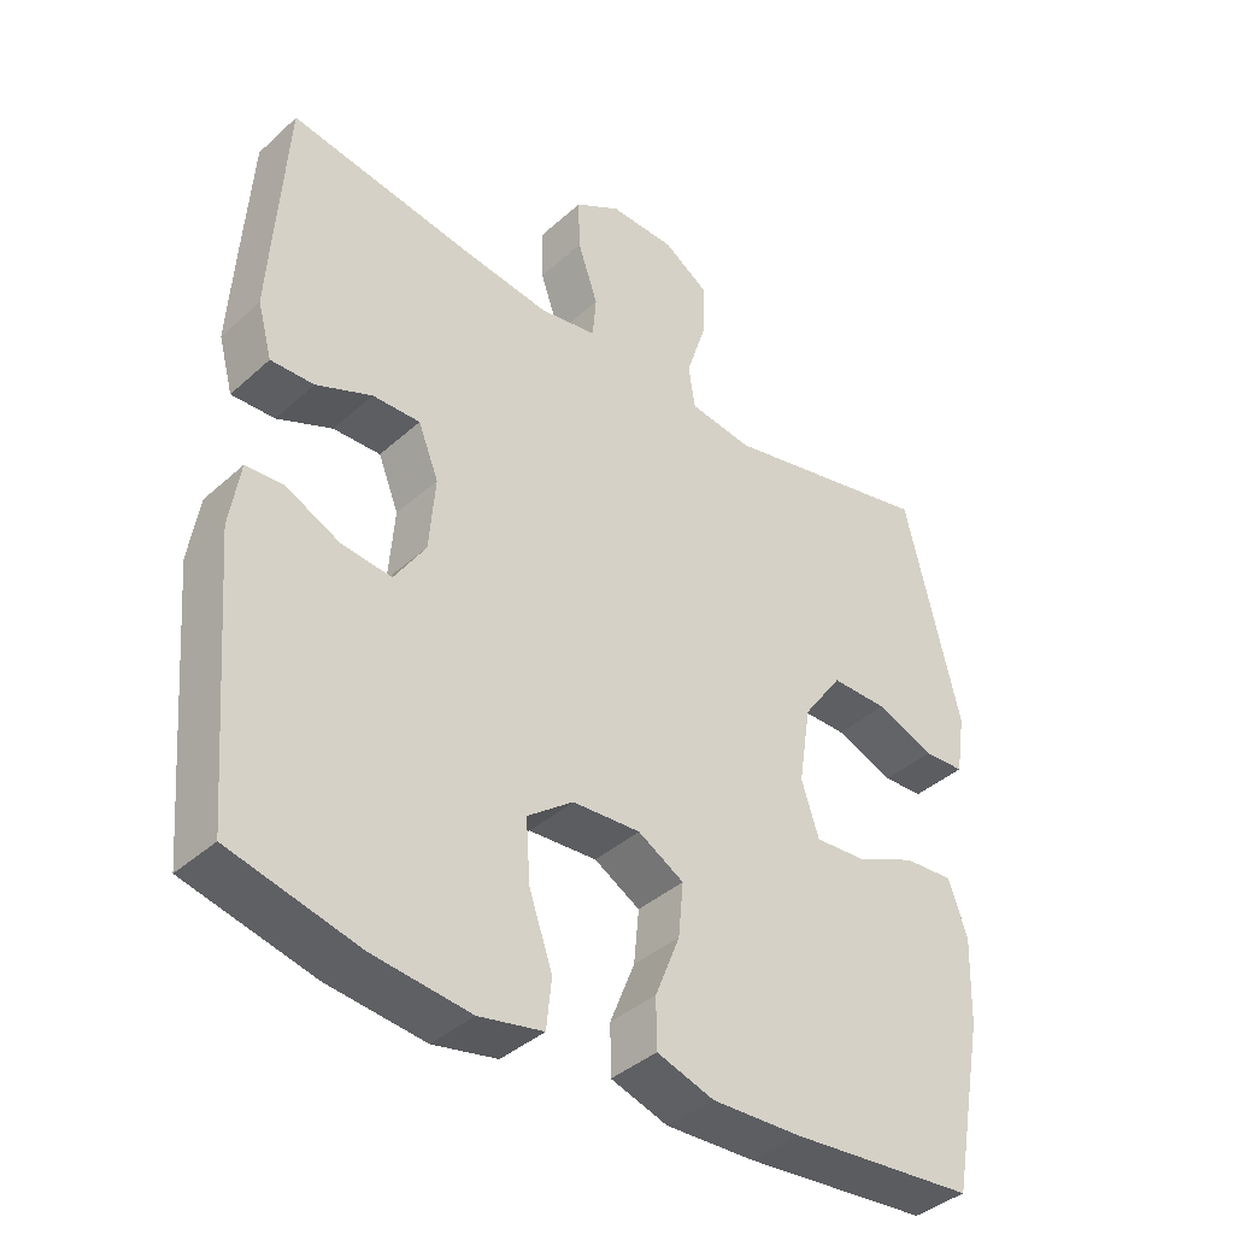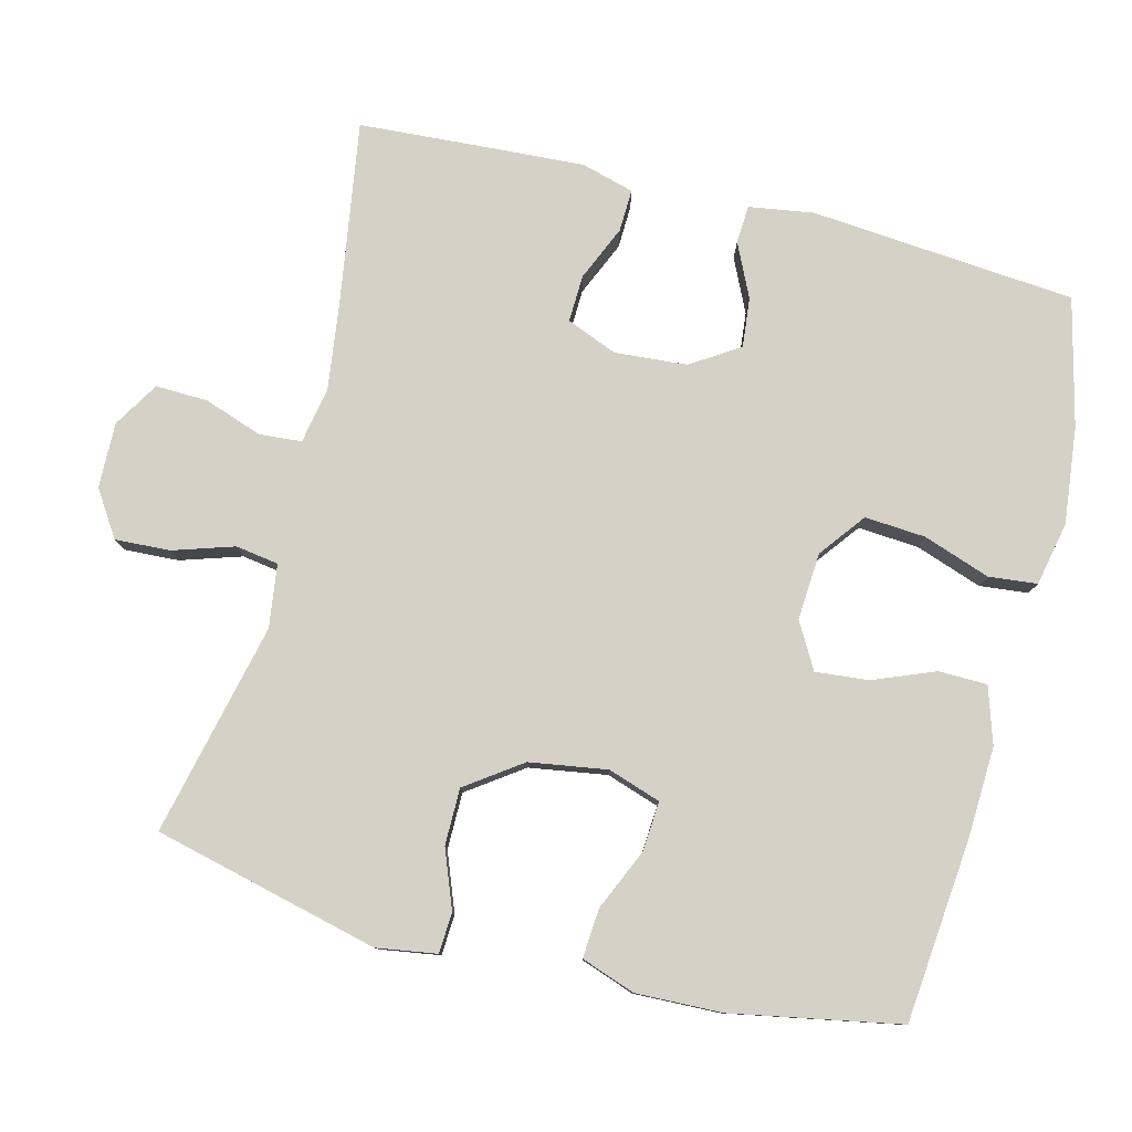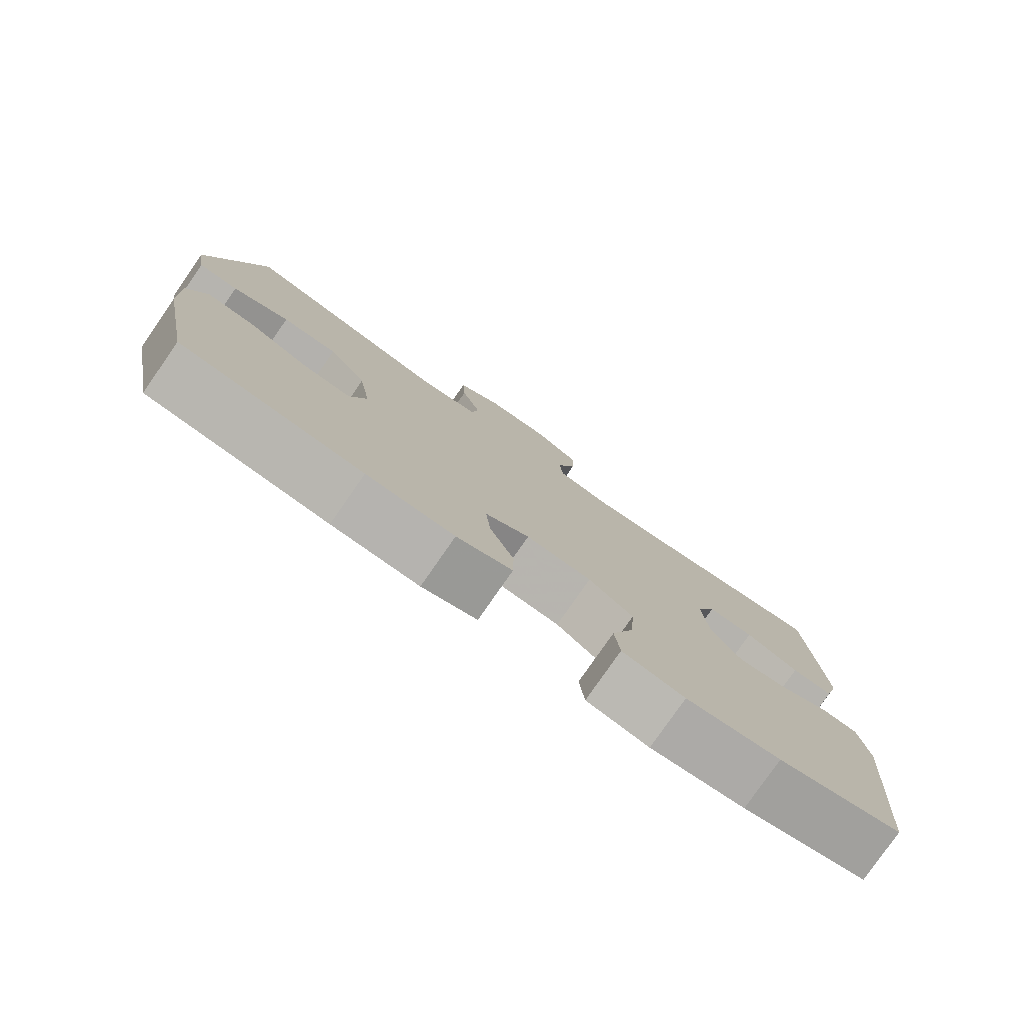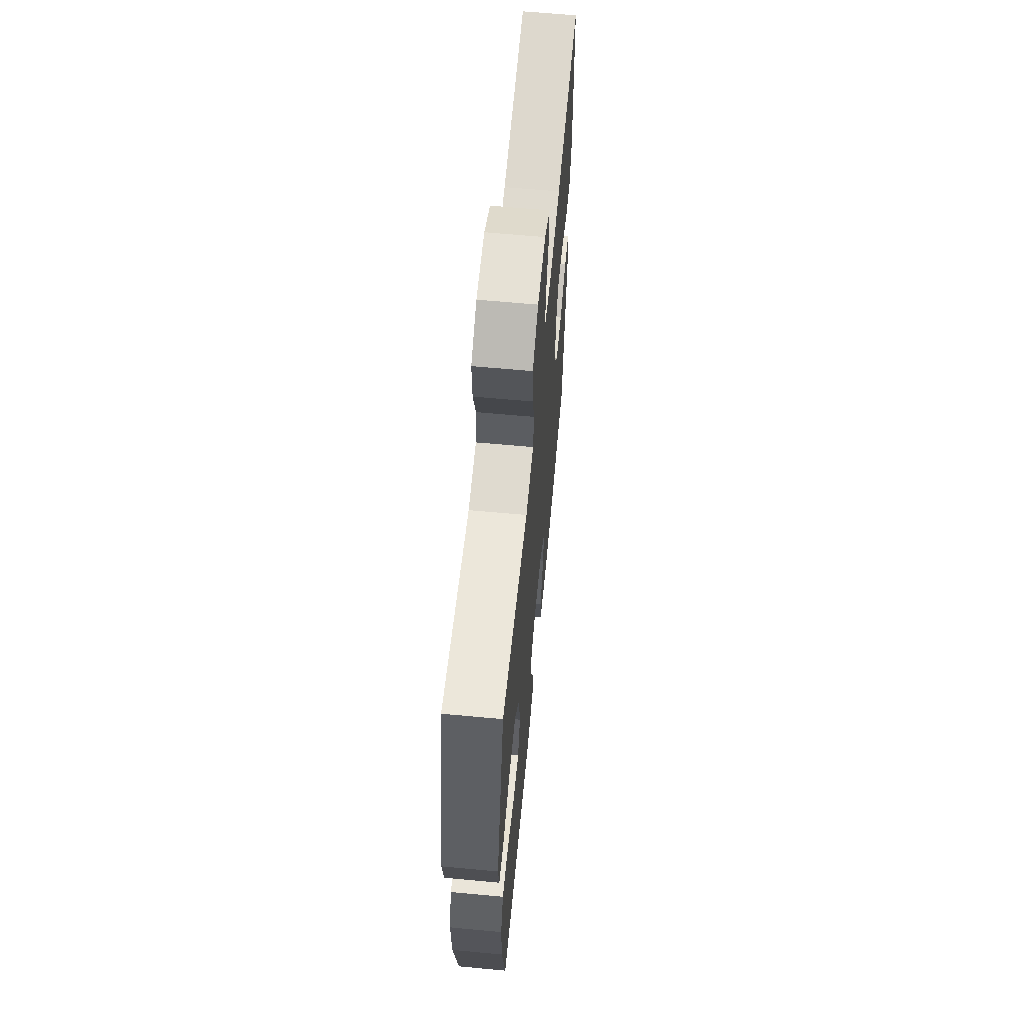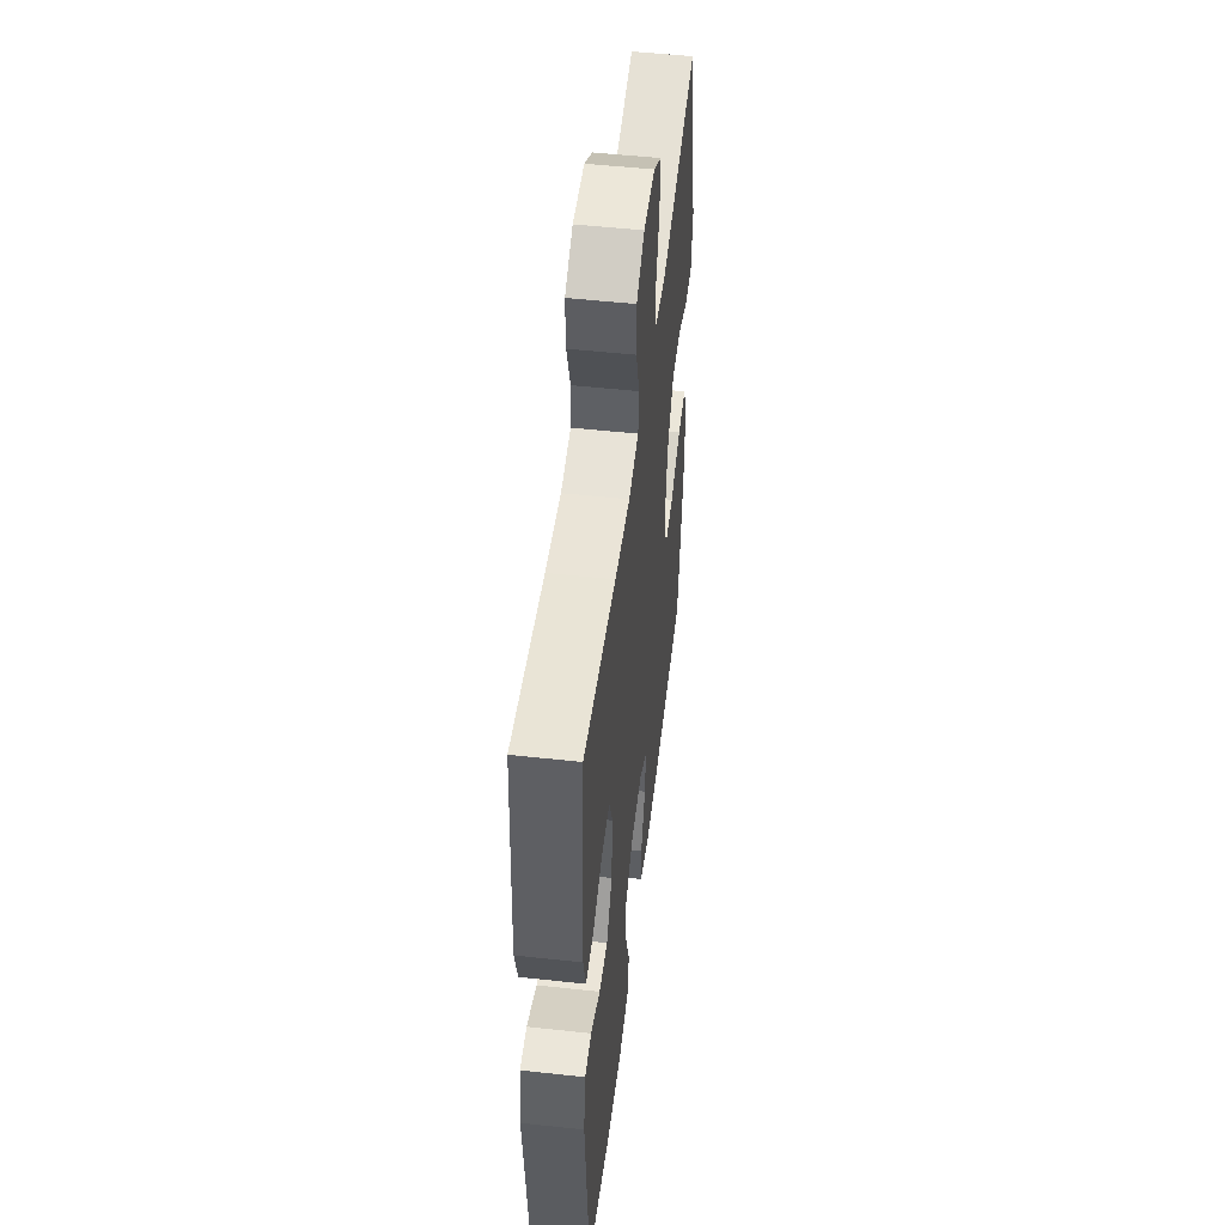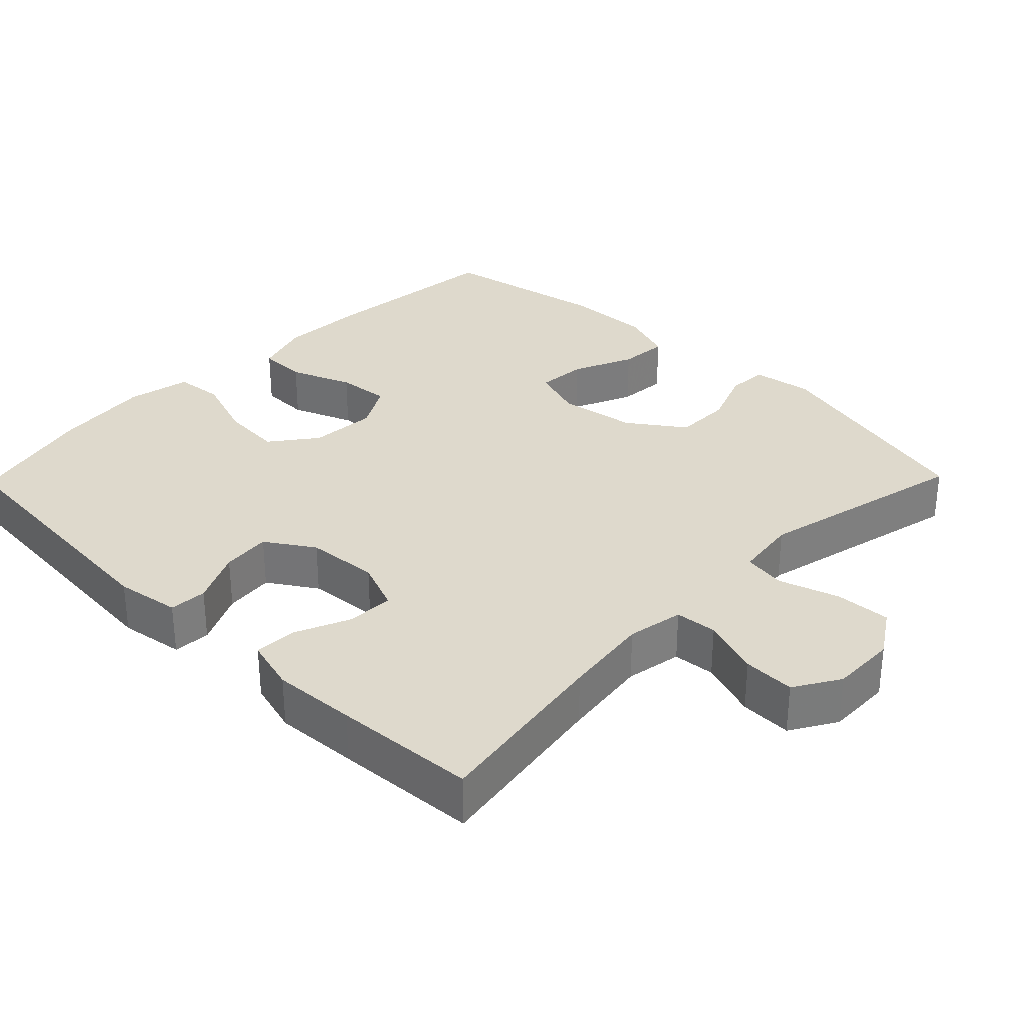
<metadata>
{"format":"obj","ext":"obj","renderer":"f3d","projection":"perspective","resolution":1024,"background":"white","views":[{"elev":-39.5,"azim":-42.0,"up":"+Z"},{"elev":79.3,"azim":104.3,"up":"+Y"},{"elev":-79.3,"azim":145.2,"up":"+Z"},{"elev":62.9,"azim":95.4,"up":"+Z"},{"elev":50.9,"azim":-83.2,"up":"+Z"},{"elev":31.9,"azim":-45.7,"up":"+Y"}]}
</metadata>
<code>
v -0.5 0.07 0.5
v -0.247 0.07 0.46
v -0.127 0.07 0.444
v -0.049 0.07 0.458
v -0.044 0.07 0.516
v -0.072 0.07 0.597
v -0.074 0.07 0.669
v -0.011 0.07 0.707
v 0.079 0.07 0.705
v 0.142 0.07 0.664
v 0.138 0.07 0.588
v 0.111 0.07 0.504
v 0.12 0.07 0.445
v 0.207 0.07 0.433
v 0.5 0.07 0.5
v 0.575 0.07 0.189
v 0.562 0.07 0.106
v 0.506 0.07 0.103
v 0.426 0.07 0.134
v 0.348 0.07 0.134
v 0.294 0.07 0.058
v 0.277 0.07 -0.049
v 0.301 0.07 -0.122
v 0.37 0.07 -0.117
v 0.454 0.07 -0.08
v 0.522 0.07 -0.075
v 0.548 0.07 -0.149
v 0.544 0.07 -0.268
v 0.5 0.07 -0.5
v 0.246 0.07 -0.524
v 0.123 0.07 -0.529
v 0.045 0.07 -0.504
v 0.044 0.07 -0.437
v 0.078 0.07 -0.352
v 0.085 0.07 -0.279
v 0.022 0.07 -0.243
v -0.071 0.07 -0.249
v -0.134 0.07 -0.297
v -0.128 0.07 -0.381
v -0.096 0.07 -0.473
v -0.103 0.07 -0.54
v -0.191 0.07 -0.558
v -0.324 0.07 -0.543
v -0.5 0.07 -0.5
v -0.531 0.07 -0.134
v -0.517 0.07 -0.045
v -0.465 0.07 -0.042
v -0.391 0.07 -0.077
v -0.323 0.07 -0.084
v -0.28 0.07 -0.018
v -0.272 0.07 0.082
v -0.3 0.07 0.152
v -0.365 0.07 0.15
v -0.441 0.07 0.117
v -0.5 0.07 0.115
v -0.52 0.07 0.188
v -0.513 0.07 0.304
v -0.5 0 0.5
v -0.247 0 0.46
v -0.127 0 0.444
v -0.049 0 0.458
v -0.044 0 0.516
v -0.072 0 0.597
v -0.074 0 0.669
v -0.011 0 0.707
v 0.079 0 0.705
v 0.142 0 0.664
v 0.138 0 0.588
v 0.111 0 0.504
v 0.12 0 0.445
v 0.207 0 0.433
v 0.5 0 0.5
v 0.575 0 0.189
v 0.562 0 0.106
v 0.506 0 0.103
v 0.426 0 0.134
v 0.348 0 0.134
v 0.294 0 0.058
v 0.277 0 -0.049
v 0.301 0 -0.122
v 0.37 0 -0.117
v 0.454 0 -0.08
v 0.522 0 -0.075
v 0.548 0 -0.149
v 0.544 0 -0.268
v 0.5 0 -0.5
v 0.246 0 -0.524
v 0.123 0 -0.529
v 0.045 0 -0.504
v 0.044 0 -0.437
v 0.078 0 -0.352
v 0.085 0 -0.279
v 0.022 0 -0.243
v -0.071 0 -0.249
v -0.134 0 -0.297
v -0.128 0 -0.381
v -0.096 0 -0.473
v -0.103 0 -0.54
v -0.191 0 -0.558
v -0.324 0 -0.543
v -0.5 0 -0.5
v -0.531 0 -0.134
v -0.517 0 -0.045
v -0.465 0 -0.042
v -0.391 0 -0.077
v -0.323 0 -0.084
v -0.28 0 -0.018
v -0.272 0 0.082
v -0.3 0 0.152
v -0.365 0 0.15
v -0.441 0 0.117
v -0.5 0 0.115
v -0.52 0 0.188
v -0.513 0 0.304
f 56 57 1 2
f 53 54 55 56
f 52 53 56 2
f 51 52 2 3
f 50 51 3 4
f 45 46 47 48
f 45 48 49
f 44 45 49
f 43 44 49 50
f 39 40 41 42
f 38 39 42 43
f 31 32 33 34
f 31 34 35
f 30 31 35
f 29 30 35
f 28 29 35 36
f 24 25 26 27
f 23 24 27 28
f 16 17 18 19
f 14 15 16 19
f 13 14 19 20
f 9 10 11 12
f 9 12 13
f 8 9 13
f 5 6 7 8
f 4 5 8 13
f 38 43 50 4
f 23 28 36
f 22 23 36 37
f 21 22 37
f 20 21 37 38
f 4 13 20 38
f 59 58 114 113
f 113 112 111 110
f 59 113 110 109
f 60 59 109 108
f 61 60 108 107
f 105 104 103 102
f 106 105 102
f 106 102 101
f 107 106 101 100
f 99 98 97 96
f 100 99 96 95
f 91 90 89 88
f 92 91 88
f 92 88 87
f 92 87 86
f 93 92 86 85
f 84 83 82 81
f 85 84 81 80
f 76 75 74 73
f 76 73 72 71
f 77 76 71 70
f 69 68 67 66
f 70 69 66
f 70 66 65
f 65 64 63 62
f 70 65 62 61
f 61 107 100 95
f 93 85 80
f 94 93 80 79
f 94 79 78
f 95 94 78 77
f 95 77 70 61
f 1 58 59 2
f 2 59 60 3
f 3 60 61 4
f 4 61 62 5
f 5 62 63 6
f 6 63 64 7
f 7 64 65 8
f 8 65 66 9
f 9 66 67 10
f 10 67 68 11
f 11 68 69 12
f 12 69 70 13
f 13 70 71 14
f 14 71 72 15
f 15 72 73 16
f 16 73 74 17
f 17 74 75 18
f 18 75 76 19
f 19 76 77 20
f 20 77 78 21
f 21 78 79 22
f 22 79 80 23
f 23 80 81 24
f 24 81 82 25
f 25 82 83 26
f 26 83 84 27
f 27 84 85 28
f 28 85 86 29
f 29 86 87 30
f 30 87 88 31
f 31 88 89 32
f 32 89 90 33
f 33 90 91 34
f 34 91 92 35
f 35 92 93 36
f 36 93 94 37
f 37 94 95 38
f 38 95 96 39
f 39 96 97 40
f 40 97 98 41
f 41 98 99 42
f 42 99 100 43
f 43 100 101 44
f 44 101 102 45
f 45 102 103 46
f 46 103 104 47
f 47 104 105 48
f 48 105 106 49
f 49 106 107 50
f 50 107 108 51
f 51 108 109 52
f 52 109 110 53
f 53 110 111 54
f 54 111 112 55
f 55 112 113 56
f 56 113 114 57
f 57 114 58 1

</code>
